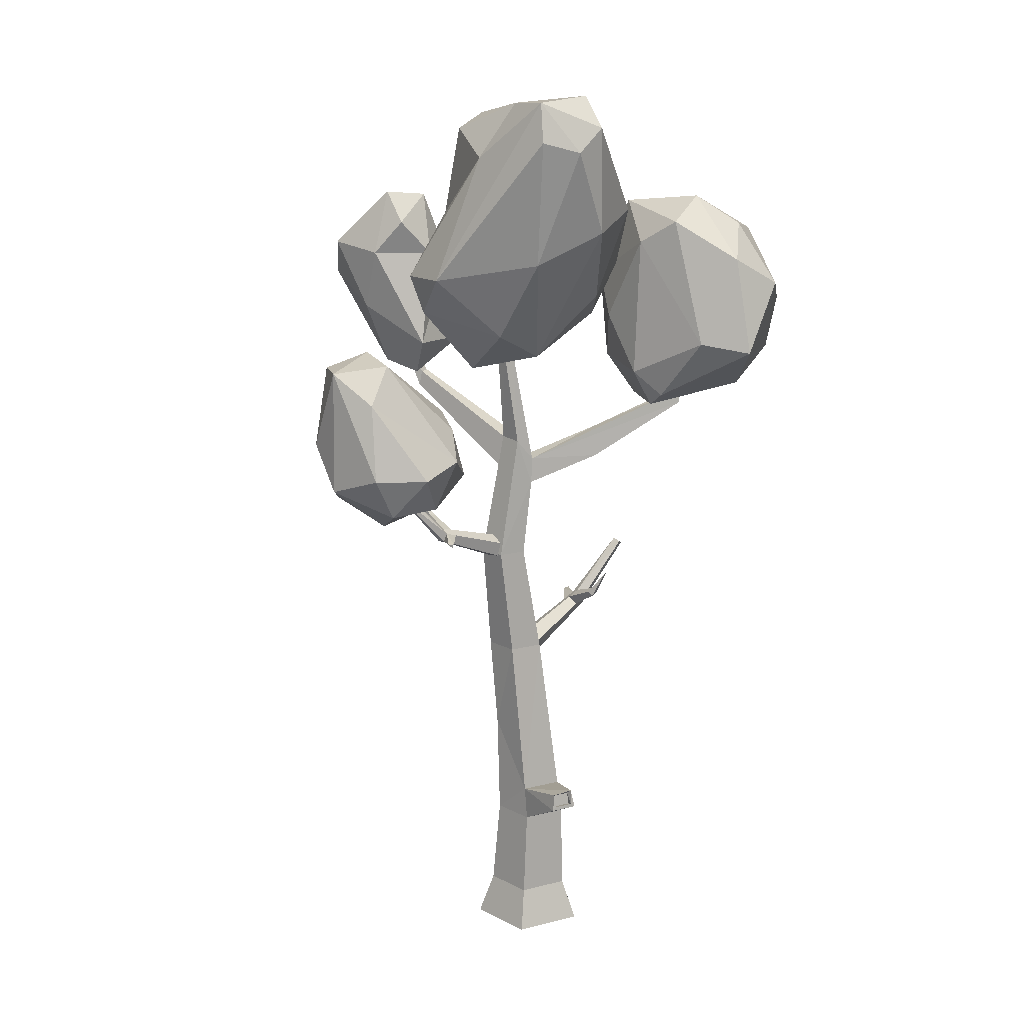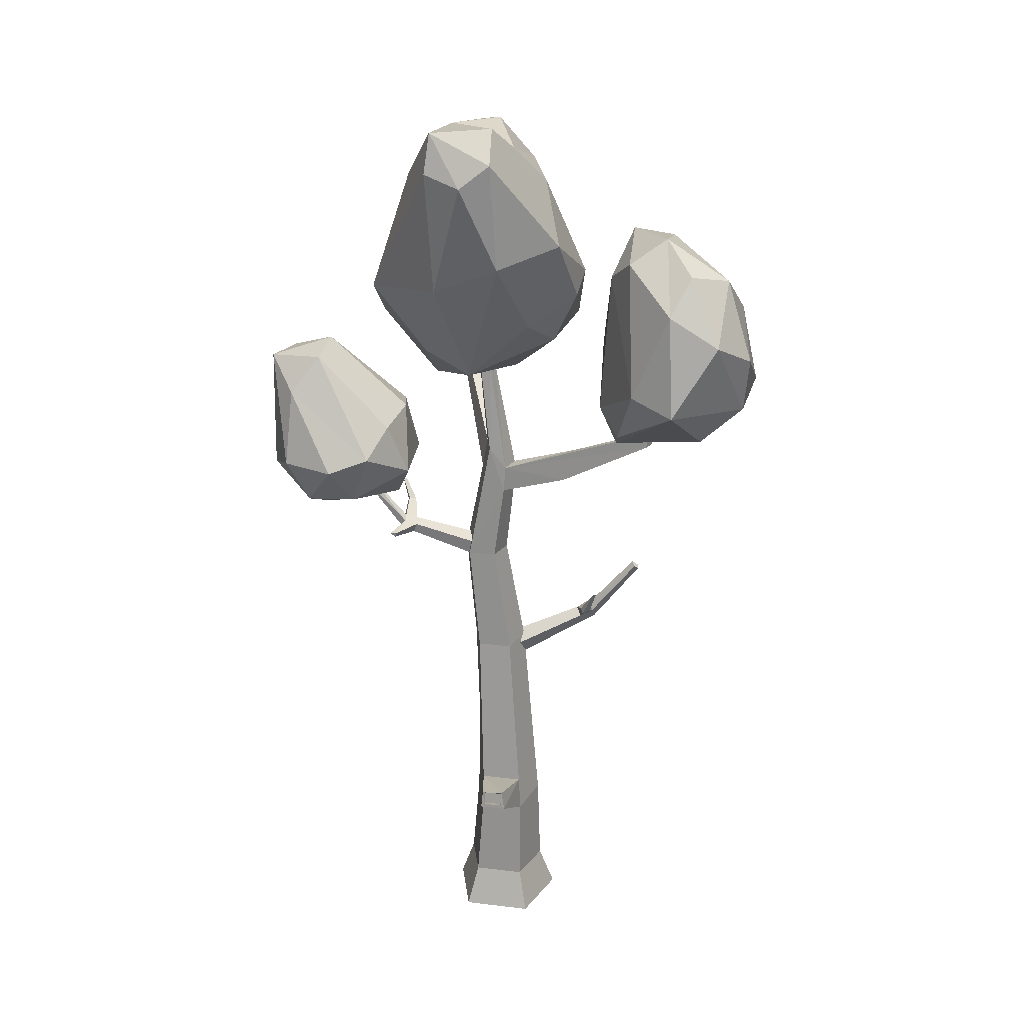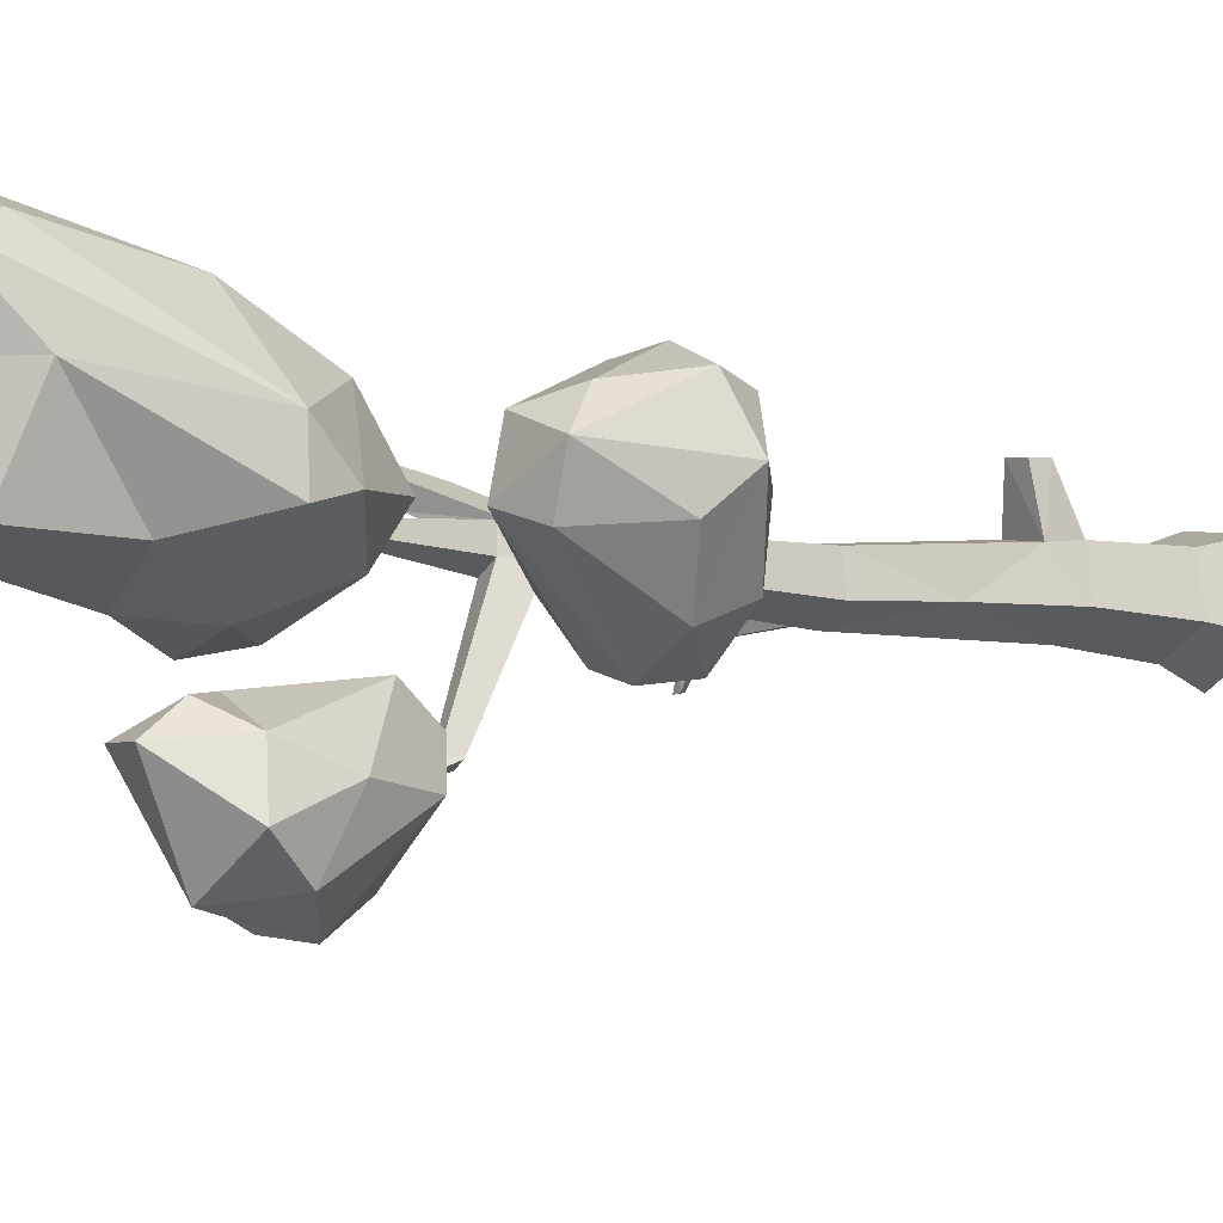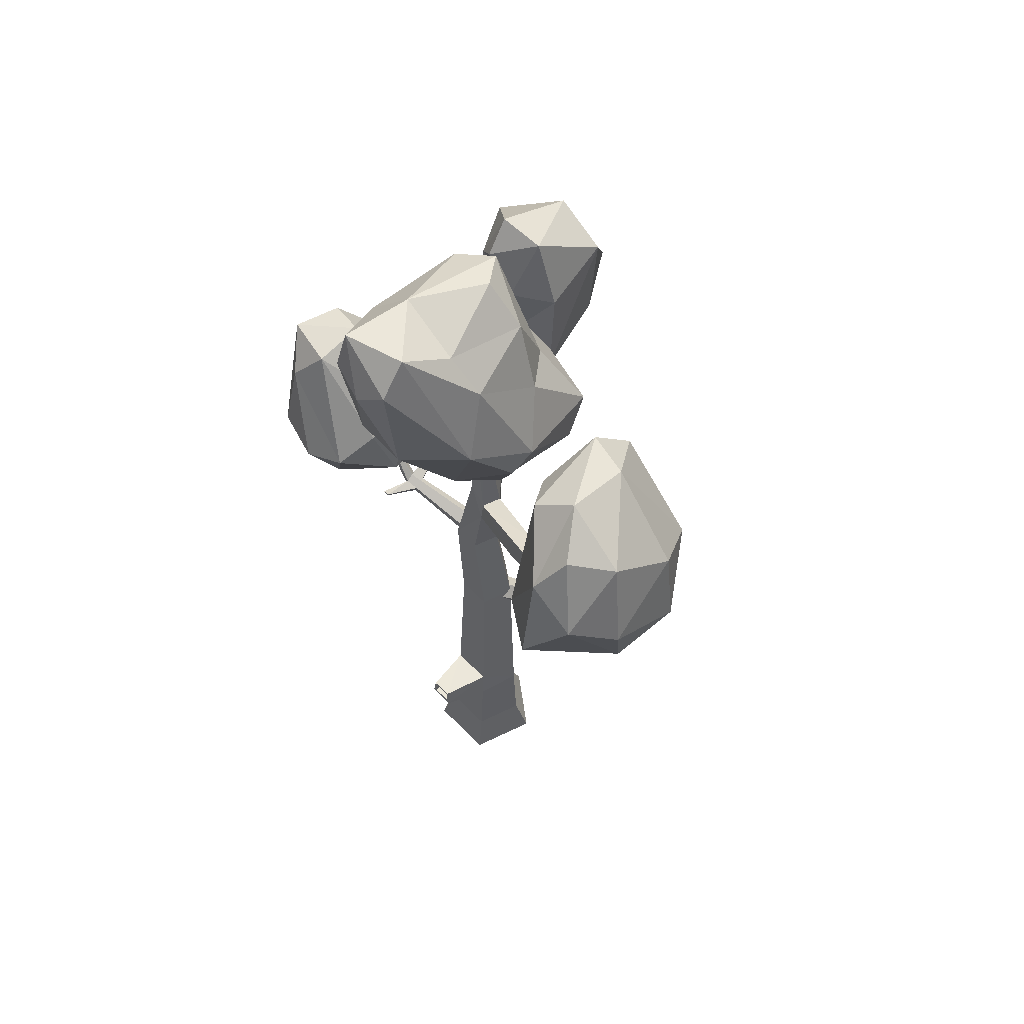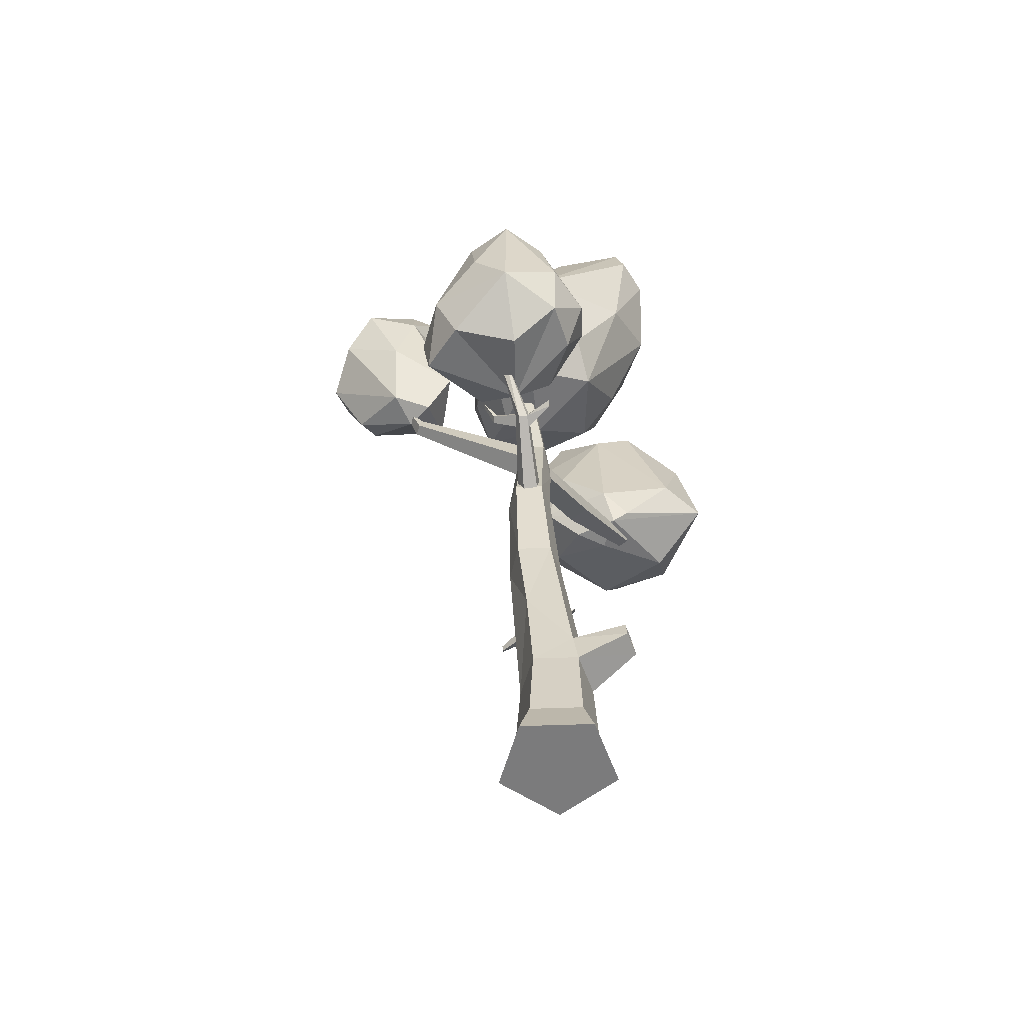
<metadata>
{"format":"obj","ext":"obj","renderer":"f3d","projection":"perspective","resolution":1024,"background":"white","views":[{"elev":17.0,"azim":-36.5,"up":"+Y"},{"elev":24.8,"azim":1.5,"up":"+Y"},{"elev":-8.7,"azim":-124.6,"up":"+Z"},{"elev":61.1,"azim":36.1,"up":"+Y"},{"elev":-58.5,"azim":-79.5,"up":"+Y"}]}
</metadata>
<code>
v 0.1647 0.01116 -0.9706
v 0.1204 0.7224 -0.7093
v 0.974 0.01116 -0.1433
v 0.7118 0.7224 -0.1047
v 0.4372 0.01116 0.8821
v 0.3195 0.7224 0.6446
v -0.7038 0.01116 0.6884
v -0.5143 0.7224 0.5031
v -0.8722 0.01116 -0.4566
v -0.6374 0.7224 -0.3337
v 0.3282 2.225 0.5742
v -0.4041 2.225 0.4499
v -0.5122 2.225 -0.285
v 0.663 2.301 -0.08513
v -0.0202 5.51 -0.7589
v -0.3977 2.794 0.3739
v -0.4926 3.978 -0.3827
v 0.3749 5.565 -0.3604
v 0.106 5.565 0.1533
v -0.4657 5.565 0.05626
v -0.5501 5.565 -0.5174
v 0.03624 7.45 -0.3888
v -0.2929 7.45 -0.7253
v -0.1821 7.45 0.02823
v -0.6462 7.45 -0.05054
v -0.7147 7.45 -0.5163
v 0.1906 9.236 -0.2827
v 0.01469 9.606 -0.5842
v 0.02733 9.216 0.00935
v -0.2626 9.575 -0.05228
v -0.3147 9.606 -0.4209
v -0.004952 8.775 0.02851
v -0.03012 9.083 -0.6363
v 0.1816 8.775 -0.2964
v -0.4057 9.083 -0.4501
v 1.286 9.689 0.2424
v 1.09 9.228 0.5537
v 1.277 9.228 0.2288
v 2.57 10.4 1.183
v 2.657 10.4 1.032
v 2.553 10.15 1.197
v 2.652 10.15 1.025
v -0.179 11.19 -0.3454
v -0.2986 11.19 -0.4677
v -0.2583 11.19 -0.1939
v -0.427 11.19 -0.2225
v -0.4519 11.19 -0.3918
v -0.5953 10.53 -2.514
v -0.7601 10.53 -2.432
v -0.6177 10.26 -2.54
v -0.8056 10.26 -2.447
v -1.036 11.72 -3.047
v -0.9351 11.76 -3.09
v 0.01585 12.5 -0.3341
v -0.04022 12.5 -0.1905
v -0.1221 12.49 -0.3183
v 0.1533 2.225 -0.6149
v 0.2932 2.793 0.4943
v -0.3463 2.743 1.291
v -0.03801 2.743 1.343
v -0.3779 2.98 1.256
v -0.4112 2.68 1.285
v 0.03516 2.68 1.36
v -0.02108 3.004 1.314
v -0.3328 2.717 1.202
v -0.02453 2.717 1.254
v -0.3325 2.93 1.176
v -0.03824 2.93 1.226
v 0.1263 5.467 -0.6394
v 1.627 6.056 -0.7551
v 0.2309 5.201 -0.5922
v 1.688 5.9 -0.7276
v 1.721 5.886 -0.562
v 0.2178 5.426 -0.1808
v 1.68 6.032 -0.4872
v 0.1183 5.607 -0.3851
v 1.622 6.138 -0.6066
v 2.534 7.009 -0.5118
v 2.43 7.092 -0.4879
v 2.539 6.989 -0.4102
v 2.464 7.043 -0.3633
v 1.397 5.966 -0.7374
v 1.465 5.793 -0.7068
v 0.2874 5.175 -0.3088
v 1.456 5.939 -0.4402
v 1.392 6.056 -0.5726
v 1.592 6.333 -0.08254
v 1.626 6.271 -0.01212
v 1.494 6.216 0.01556
v 1.456 6.285 -0.06253
v 1.735 6.703 0.159
v 1.663 6.677 0.1725
v 1.896 5.974 -1.242
v 1.77 5.967 -1.238
v 1.802 5.885 -1.223
v -0.5045 7.626 -0.1045
v -1.846 8.084 -0.07704
v -0.5838 7.387 -0.1371
v -1.892 7.944 -0.09613
v -1.915 7.923 -0.2415
v -0.5675 7.567 -0.5071
v -1.883 8.049 -0.3123
v -0.4945 7.738 -0.3331
v -1.84 8.149 -0.2106
v -2.671 8.87 -0.3615
v -2.582 8.946 -0.3829
v -2.631 8.875 -0.4862
v -1.641 8.014 -0.08123
v -1.692 7.859 -0.1024
v -0.6228 7.35 -0.386
v -1.681 7.976 -0.3421
v -1.634 8.086 -0.2294
v -1.804 8.299 -0.6773
v -1.829 8.24 -0.7373
v -1.71 8.197 -0.7549
v -1.682 8.262 -0.6884
v -1.936 8.607 -0.9099
v -1.871 8.586 -0.9183
v -2.095 8.022 0.3446
v -1.984 8.022 0.345
v -2.008 7.948 0.3349
v -4.182 10.01 -0.6691
v -3.834 11.31 -0.8159
v -3.161 11.54 -0.5598
v -2.743 9.716 -1.939
v -3.299 11.45 0.2837
v -2.08 9.759 -1.713
v -1.86 10.19 -1.025
v -1.737 9.281 0.3285
v -2.695 8.921 0.8307
v -4.201 9.287 -0.0779
v -1.966 8.617 -0.2946
v -2.413 9.786 1.081
v -3.096 9.564 1.174
v -3.179 8.473 -0.09457
v -3.896 9.605 0.7974
v -3.441 8.793 -1.154
v -3.51 8.882 0.718
v -3.779 10.87 0.5331
v -1.8 10.34 -0.2685
v -2.083 10.18 0.4792
v -3.599 9.68 -1.512
v -4.157 11.37 -0.07164
v -1.632 9.253 -1.018
v -2.739 8.916 -1.809
v 0.5771 13.7 -0.9216
v 0.5271 14.93 -0.4381
v -0.3624 15.47 -0.9958
v 0.9971 13.91 -0.1868
v -0.6643 15.07 2.225
v -1.589 14.9 0.637
v -1.018 15.25 -0.7679
v -0.8379 15.78 0.6508
v -1.154 15.88 1.786
v -0.06427 15.63 -0.4195
v 0.2126 15.44 0.9529
v -0.1611 15.44 2.162
v -1.3 13.79 -0.8158
v -0.06317 13.58 -1.298
v -2.273 12.82 0.3022
v 0.9781 13.91 1.517
v 1.434 13.18 0.4795
v -1.239 15.24 1.959
v -0.5774 11.39 0.9456
v -1.13 13.15 1.682
v -0.1351 15.94 1.693
v 0.774 11.92 -1.331
v 0.752 14.89 0.9418
v -2.258 12.79 -0.5287
v -2.127 12.16 -0.3192
v -1.392 11.68 -0.9332
v 0.9035 11.96 0.6381
v 0.2322 11.17 -0.2144
v 1.314 12.63 -1.178
v -0.05942 11.25 -0.8234
v -0.6746 12.65 -1.392
v 1.345 12.02 -0.7438
v -0.09031 12.03 -1.446
v -1.207 11.06 -0.1331
v 0.3312 12.7 -1.59
v -0.05452 13.66 2.08
v 0.4536 12.41 1.311
v 1.292 12.84 0.8247
v -1.325 11.81 0.8672
v 3.866 11.77 -0.4634
v 4.456 11.31 0.7115
v 4.217 12.07 1.965
v 2.972 13.75 0.2104
v 2.798 13.98 1.26
v 1.882 13.16 0.8002
v 3.01 11.71 -0.8295
v 1.786 11.71 0.03532
v 1.722 10.78 0.8683
v 3.179 13.53 1.984
v 2.063 12.41 -0.5662
v 2.584 13.15 -0.6476
v 4.071 10.73 0.5449
v 3.446 10.51 1.768
v 2.223 11.44 2.137
v 3.624 12.48 2.525
v 2.817 12.96 2.368
v 3 10.64 -0.2917
v 4.192 12.56 0.5346
v 2.019 10.16 1.005
v 4.148 11.13 1.786
v 2.29 13.79 -0.04627
v 2.264 10.22 0.2344
v 2.16 13.58 1.43
v 3.832 13.34 1.539
v 2.084 10.87 -0.3598
v 2.025 10.38 1.294
v 2.871 11.3 2.721
v 2.567 10.13 0.7185
v -0.06511 11.18 -2.17
v -1.743 12.89 -2.464
v -1.365 13.45 -2.141
v -0.6053 13.87 -2.526
v -1.097 13.24 -3.964
v -0.9922 11.9 -4.227
v -0.1766 11.31 -3.541
v -0.1954 12.83 -3.752
v -0.1753 12.69 -2.421
v -0.3207 12.18 -4.116
v -2.015 13.01 -3.325
v -1.712 12.36 -3.826
v -1.26 10.75 -2.852
v -0.7077 10.56 -2.655
v -0.5976 11.08 -3.724
v -1.006 10.59 -2.233
v -1.369 13.96 -2.585
v -0.8252 12.85 -2.011
v -1.175 11.23 -1.778
v -1.739 11.85 -2.797
f 2 3 1
f 3 6 5
f 6 7 5
f 2 13 57
f 8 9 7
f 10 1 9
f 3 7 9
f 57 17 15
f 4 57 14
f 6 12 8
f 8 13 10
f 4 11 6
f 15 18 14
f 13 16 17
f 19 22 24
f 17 20 21
f 14 19 58
f 16 19 20
f 21 23 15
f 20 24 25
f 15 22 18
f 21 25 26
f 31 46 47
f 33 27 34
f 30 31 35
f 27 29 36
f 31 51 35
f 23 35 33
f 22 32 24
f 25 35 26
f 23 34 22
f 25 32 30
f 38 41 37
f 27 38 34
f 34 37 32
f 42 39 41
f 29 41 39
f 36 42 38
f 36 39 40
f 44 56 54
f 29 43 45
f 31 44 28
f 30 45 46
f 28 43 27
f 28 49 31
f 33 51 50
f 28 50 48
f 49 52 51
f 49 53 52
f 50 52 53
f 45 55 46
f 46 56 47
f 43 55 45
f 14 58 11
f 16 62 61
f 61 68 64
f 16 64 58
f 58 63 11
f 12 63 62
f 60 62 63
f 61 62 59
f 59 67 61
f 60 68 66
f 59 66 65
f 72 93 70
f 72 84 83
f 73 85 84
f 77 79 70
f 75 89 85
f 86 70 82
f 84 74 76
f 70 78 72
f 75 80 81
f 77 81 79
f 73 78 80
f 76 82 69
f 85 76 74
f 83 84 71
f 69 83 71
f 88 92 89
f 75 87 88
f 85 90 86
f 77 90 87
f 87 92 91
f 87 91 88
f 94 93 95
f 83 94 95
f 72 95 93
f 70 94 82
f 99 119 97
f 99 110 109
f 100 111 110
f 104 106 97
f 102 115 111
f 112 97 108
f 98 110 101
f 97 105 99
f 104 107 106
f 100 105 107
f 103 108 96
f 111 103 101
f 109 110 98
f 96 109 98
f 114 118 115
f 102 113 114
f 111 116 112
f 104 116 113
f 113 118 117
f 113 117 114
f 120 119 121
f 109 120 121
f 99 121 119
f 97 120 108
f 2 4 3
f 3 4 6
f 6 8 7
f 2 10 13
f 8 10 9
f 10 2 1
f 9 1 3
f 3 5 7
f 57 13 17
f 4 2 57
f 6 11 12
f 8 12 13
f 4 14 11
f 57 15 14
f 19 18 22
f 17 16 20
f 14 18 19
f 17 21 15
f 16 58 19
f 30 32 29
f 21 26 23
f 20 19 24
f 15 23 22
f 21 20 25
f 31 30 46
f 33 28 27
f 31 49 51
f 23 26 35
f 22 34 32
f 25 30 35
f 23 33 34
f 25 24 32
f 38 42 41
f 27 36 38
f 29 32 37
f 34 38 37
f 42 40 39
f 29 37 41
f 36 40 42
f 36 29 39
f 44 47 56
f 29 27 43
f 31 47 44
f 30 29 45
f 28 44 43
f 48 50 53
f 28 48 49
f 33 35 51
f 28 33 50
f 49 48 53
f 50 51 52
f 54 56 55
f 43 44 54
f 46 55 56
f 43 54 55
f 13 12 16
f 16 12 62
f 61 67 68
f 16 61 64
f 58 64 63
f 12 11 63
f 60 59 62
f 60 63 64
f 59 65 67
f 60 64 68
f 59 60 66
f 72 73 84
f 73 75 85
f 75 88 89
f 86 77 70
f 76 69 71
f 71 84 76
f 80 78 81
f 78 79 81
f 70 79 78
f 75 73 80
f 77 75 81
f 73 72 78
f 76 86 82
f 85 86 76
f 84 85 74
f 69 82 83
f 88 91 92
f 75 77 87
f 85 89 90
f 77 86 90
f 87 90 92
f 90 89 92
f 83 82 94
f 72 83 95
f 70 93 94
f 99 100 110
f 100 102 111
f 102 114 115
f 112 104 97
f 103 96 101
f 96 98 101
f 105 106 107
f 97 106 105
f 102 100 107
f 104 102 107
f 100 99 105
f 103 112 108
f 111 112 103
f 110 111 101
f 96 108 109
f 114 117 118
f 102 104 113
f 111 115 116
f 104 112 116
f 113 116 118
f 116 115 118
f 109 108 120
f 99 109 121
f 97 119 120
f 65 68 67
f 65 66 68
f 125 127 145
f 139 136 134
f 140 126 141
f 141 126 133
f 127 128 144
f 123 122 143
f 144 128 140
f 142 123 125
f 139 133 126
f 124 125 123
f 142 125 145
f 131 135 138
f 140 124 126
f 127 124 128
f 128 124 140
f 124 143 126
f 138 130 134
f 124 127 125
f 123 142 122
f 129 144 140
f 143 124 123
f 133 139 134
f 142 137 131
f 144 129 132
f 143 122 131
f 136 143 131
f 129 130 132
f 122 142 131
f 138 135 132
f 130 129 133
f 129 141 133
f 130 133 134
f 137 135 131
f 140 141 129
f 143 136 139
f 134 136 138
f 126 143 139
f 138 136 131
f 130 138 132
f 132 137 145
f 132 145 144
f 144 145 127
f 145 137 142
f 135 137 132
f 146 148 147
f 147 168 149
f 147 148 155
f 165 163 160
f 152 151 153
f 156 155 153
f 158 151 152
f 169 160 151
f 156 166 168
f 147 155 156
f 153 166 156
f 148 146 159
f 160 163 154
f 153 154 166
f 154 153 151
f 160 154 151
f 168 147 156
f 148 153 155
f 148 159 158
f 169 151 158
f 167 177 173
f 158 152 148
f 164 181 165
f 161 162 168
f 176 169 158
f 153 148 152
f 157 154 150
f 154 163 150
f 150 181 157
f 150 165 181
f 182 183 161
f 169 171 170
f 178 175 171
f 171 169 176
f 146 147 149
f 159 176 158
f 178 180 167
f 172 173 177
f 167 174 177
f 146 174 180
f 172 177 162
f 178 167 175
f 180 178 176
f 146 149 174
f 164 173 172
f 184 179 164
f 159 180 176
f 178 171 176
f 171 175 179
f 170 184 160
f 182 164 172
f 173 164 179
f 179 184 170
f 146 180 159
f 173 179 175
f 164 165 184
f 160 169 170
f 157 181 161
f 168 162 149
f 166 154 157
f 166 157 161
f 168 166 161
f 162 177 174
f 162 161 183
f 181 182 161
f 174 167 180
f 183 172 162
f 184 165 160
f 167 173 175
f 182 172 183
f 181 164 182
f 149 162 174
f 150 163 165
f 179 170 171
f 189 209 188
f 208 201 189
f 191 210 195
f 185 196 188
f 198 205 212
f 199 212 201
f 209 189 194
f 186 205 197
f 206 208 189
f 211 212 199
f 185 197 202
f 185 191 196
f 203 187 186
f 187 205 186
f 211 199 193
f 209 194 200
f 206 195 190
f 209 203 188
f 200 205 187
f 203 186 185
f 194 189 201
f 193 190 192
f 194 201 200
f 190 193 199
f 187 203 209
f 195 210 192
f 206 190 208
f 210 191 202
f 195 206 196
f 205 200 212
f 196 206 188
f 188 206 189
f 196 191 195
f 188 203 185
f 199 208 190
f 200 187 209
f 195 192 190
f 200 201 212
f 208 199 201
f 185 186 197
f 204 198 212
f 185 202 191
f 213 204 207
f 197 205 198
f 211 193 204
f 213 198 204
f 193 192 210
f 193 210 204
f 207 204 210
f 197 198 213
f 212 211 204
f 213 202 197
f 213 207 202
f 207 210 202
f 214 221 222
f 231 216 215
f 223 221 220
f 221 214 220
f 215 230 224
f 226 233 225
f 224 230 218
f 225 224 218
f 233 224 225
f 230 217 218
f 221 218 217
f 217 230 216
f 230 215 216
f 221 217 222
f 221 223 219
f 223 228 219
f 219 218 221
f 223 220 228
f 226 219 228
f 214 227 220
f 225 218 219
f 224 233 215
f 233 226 232
f 229 214 232
f 225 219 226
f 226 228 227
f 226 227 229
f 229 227 214
f 227 228 220
f 226 229 232
f 232 214 222
f 231 232 222
f 231 222 217
f 216 231 217
f 232 231 215
f 233 232 215

</code>
